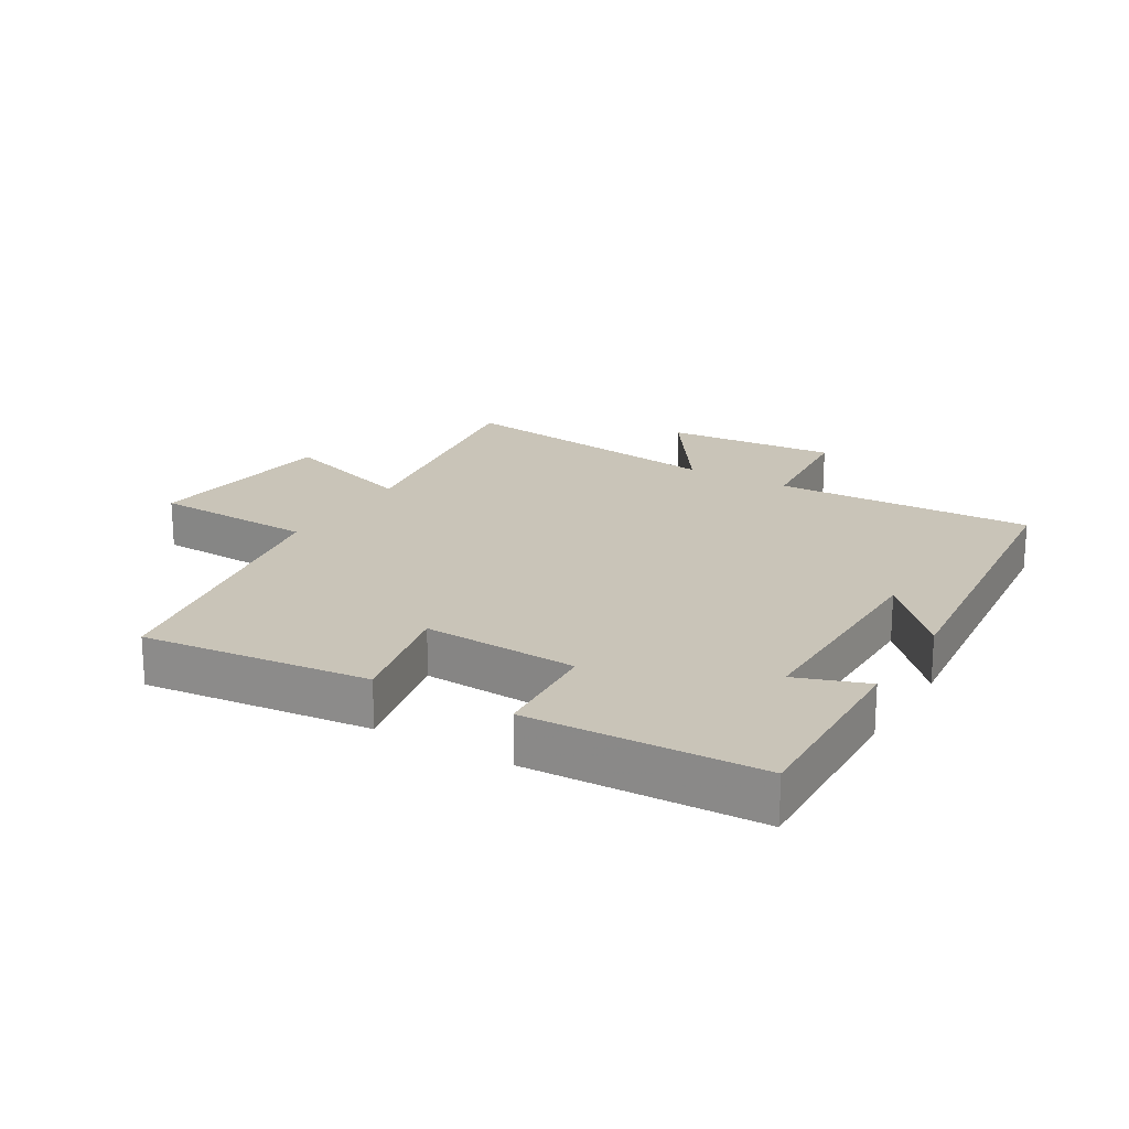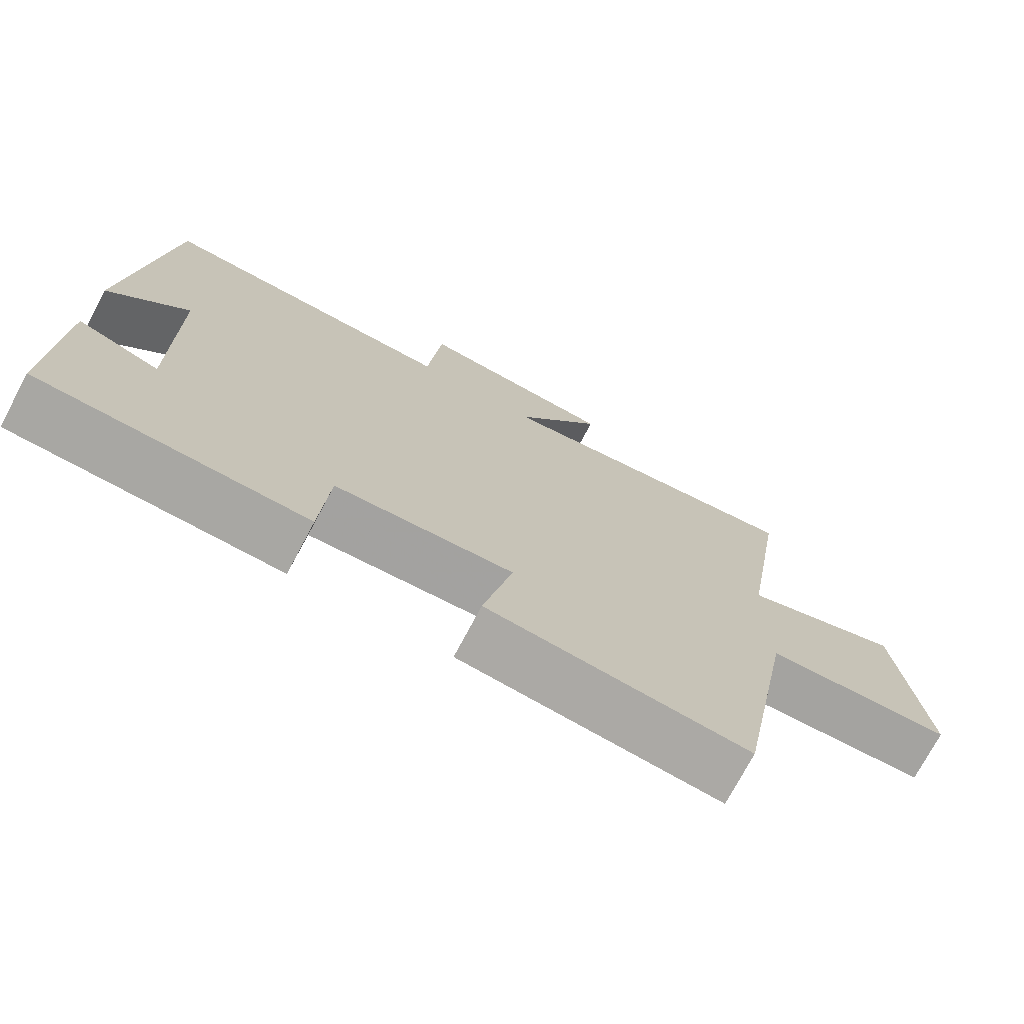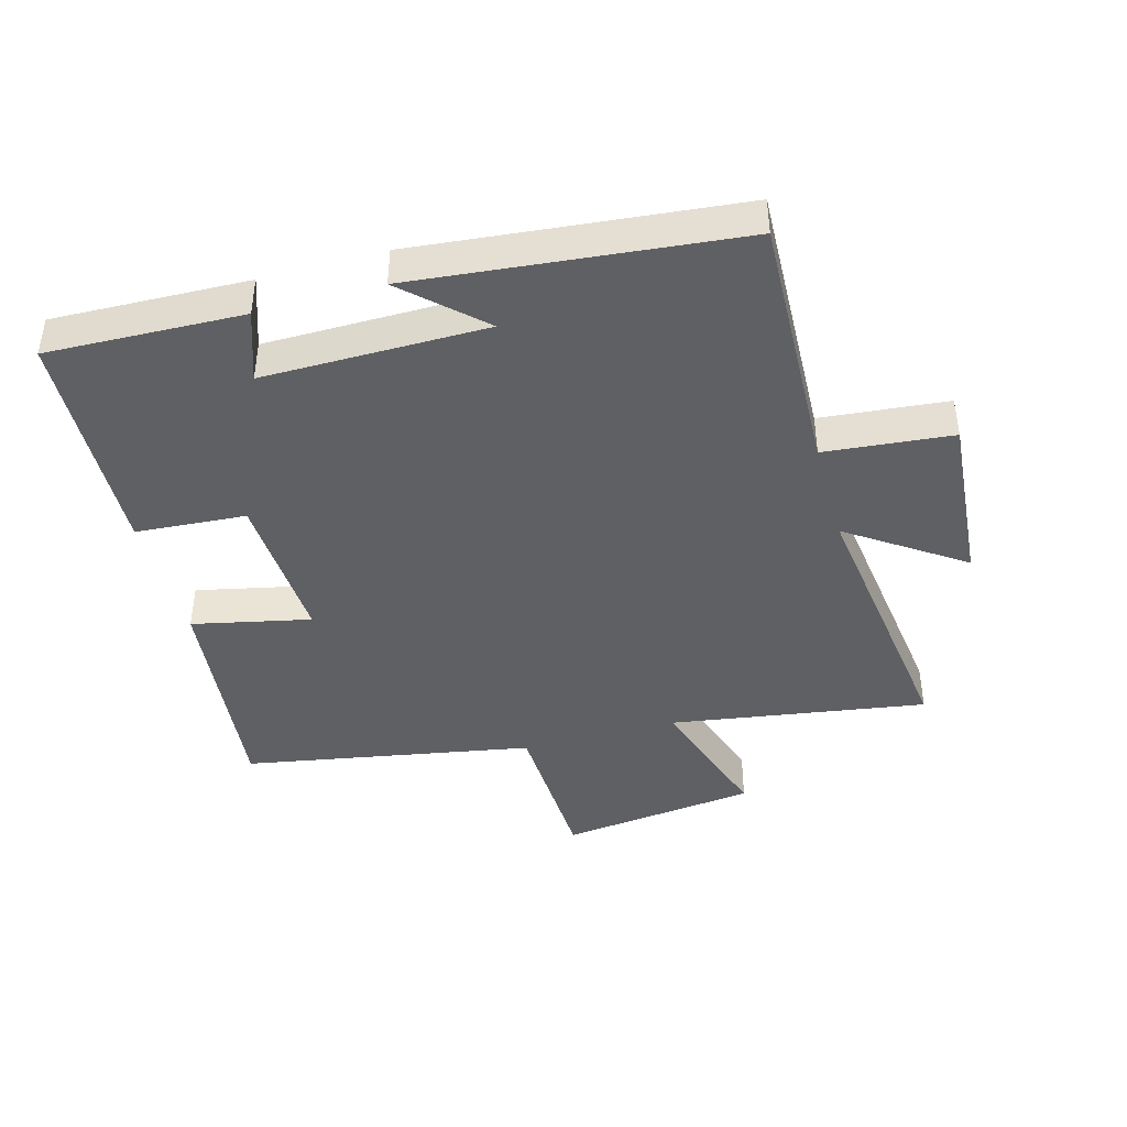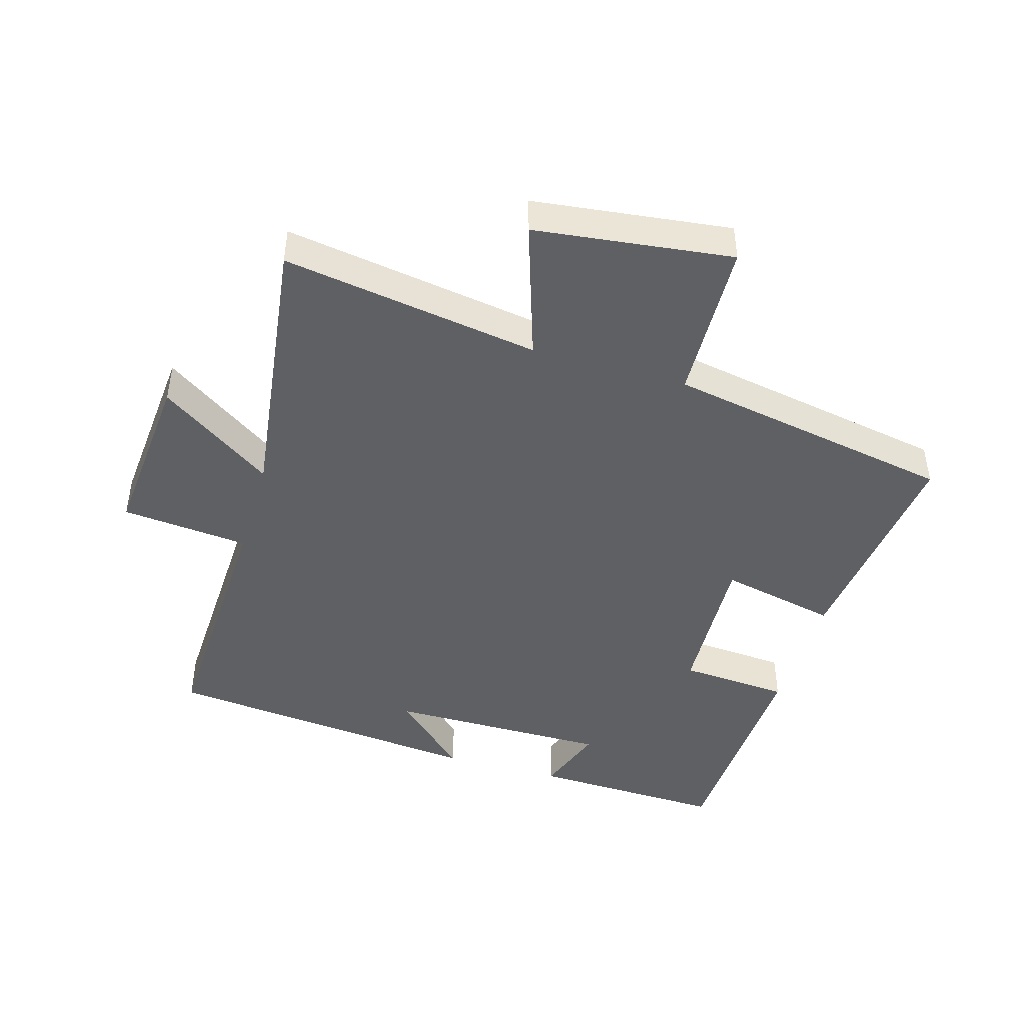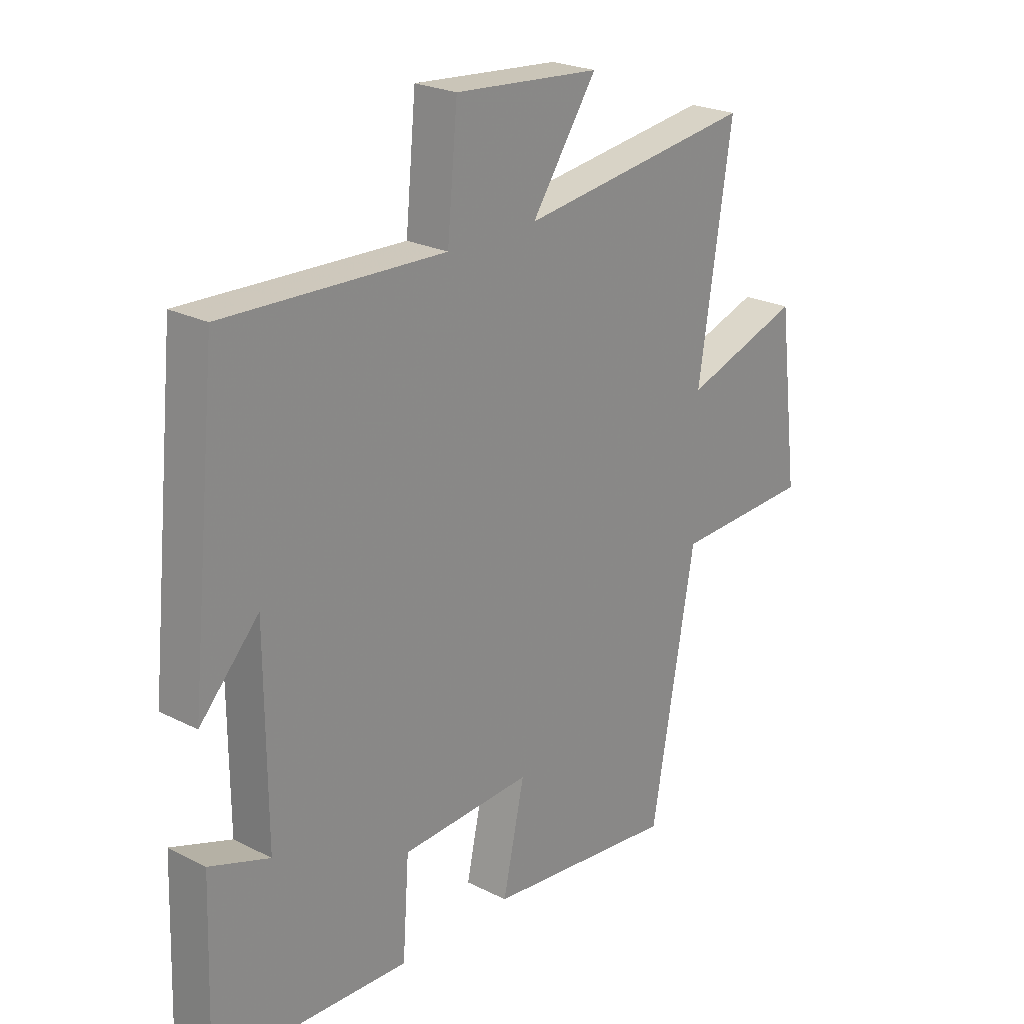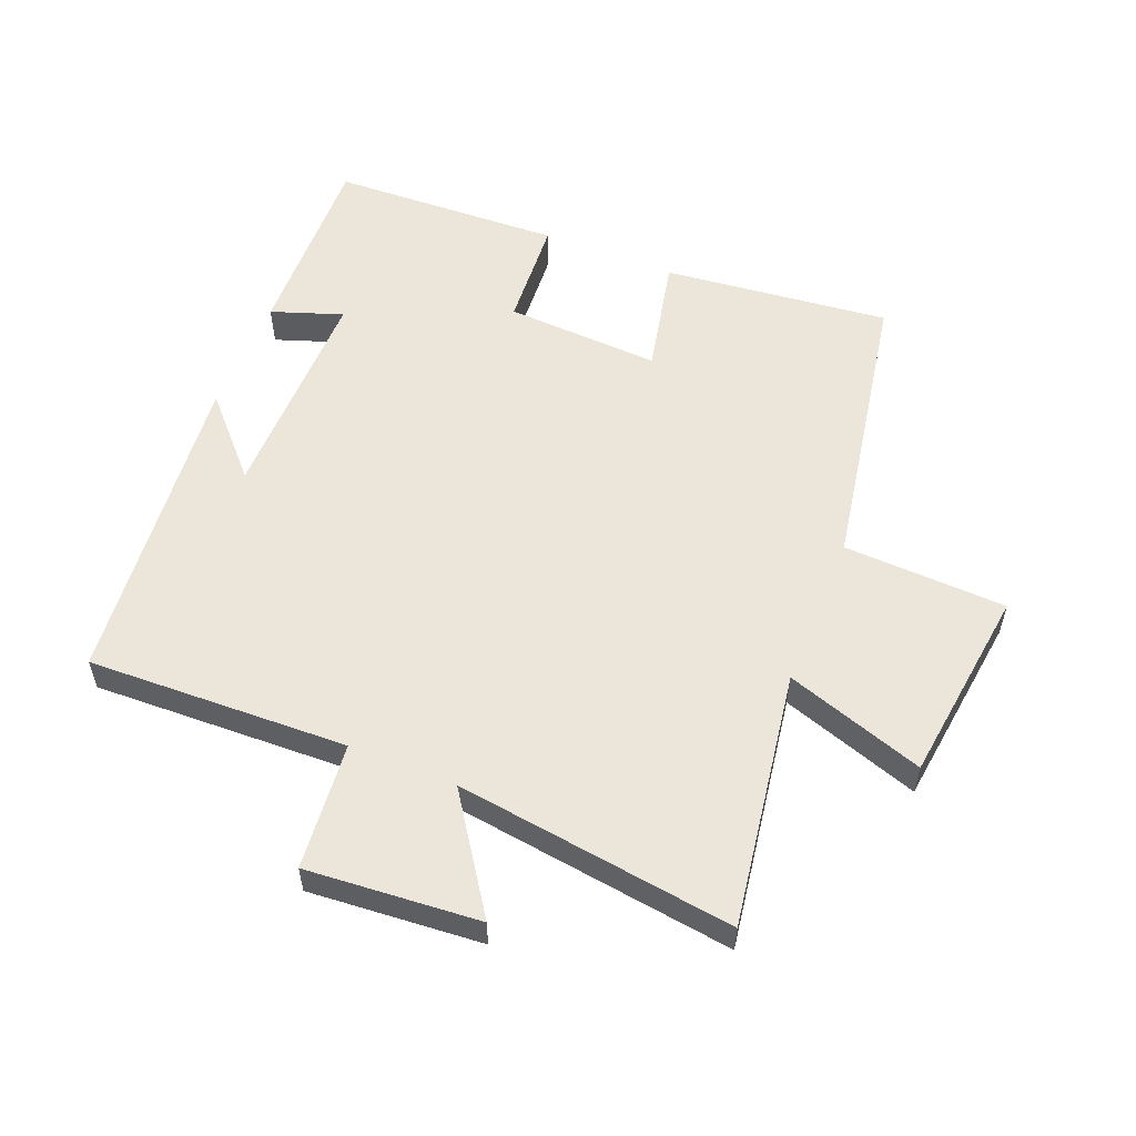
<metadata>
{"format":"obj","ext":"obj","renderer":"f3d","projection":"perspective","resolution":1024,"background":"white","views":[{"elev":20.1,"azim":-149.2,"up":"+Y"},{"elev":-73.7,"azim":-27.9,"up":"+Z"},{"elev":-42.6,"azim":-74.5,"up":"+Y"},{"elev":-45.0,"azim":73.6,"up":"+Y"},{"elev":23.6,"azim":-49.6,"up":"+Z"},{"elev":55.8,"azim":22.1,"up":"+Y"}]}
</metadata>
<code>
v 0.562 0.07 0.558
v 0.5 0.07 0.158
v 0.717 0.07 0.23
v 0.755 0.07 -0.078
v 0.5 0.07 -0.088
v 0.419 0.07 -0.539
v 0.065 0.07 -0.5
v 0.105 0.07 -0.316
v -0.137 0.07 -0.328
v -0.149 0.07 -0.5
v -0.51 0.07 -0.485
v -0.5 0.07 -0.18
v -0.389 0.07 -0.219
v -0.391 0.07 0.129
v -0.5 0.07 0.012
v -0.449 0.07 0.515
v -0.042 0.07 0.5
v -0.023 0.07 0.699
v 0.247 0.07 0.677
v 0.126 0.07 0.5
v 0.562 0 0.558
v 0.5 0 0.158
v 0.717 0 0.23
v 0.755 0 -0.078
v 0.5 0 -0.088
v 0.419 0 -0.539
v 0.065 0 -0.5
v 0.105 0 -0.316
v -0.137 0 -0.328
v -0.149 0 -0.5
v -0.51 0 -0.485
v -0.5 0 -0.18
v -0.389 0 -0.219
v -0.391 0 0.129
v -0.5 0 0.012
v -0.449 0 0.515
v -0.042 0 0.5
v -0.023 0 0.699
v 0.247 0 0.677
v 0.126 0 0.5
f 17 18 19 20
f 14 15 16
f 14 16 17
f 13 14 17 20
f 9 10 11 12
f 9 12 13
f 8 9 13 20
f 5 6 7 8
f 2 3 4 5
f 2 5 8 20
f 1 2 20
f 40 39 38 37
f 36 35 34
f 37 36 34
f 40 37 34 33
f 32 31 30 29
f 33 32 29
f 40 33 29 28
f 28 27 26 25
f 25 24 23 22
f 40 28 25 22
f 40 22 21
f 1 21 22 2
f 2 22 23 3
f 3 23 24 4
f 4 24 25 5
f 5 25 26 6
f 6 26 27 7
f 7 27 28 8
f 8 28 29 9
f 9 29 30 10
f 10 30 31 11
f 11 31 32 12
f 12 32 33 13
f 13 33 34 14
f 14 34 35 15
f 15 35 36 16
f 16 36 37 17
f 17 37 38 18
f 18 38 39 19
f 19 39 40 20
f 20 40 21 1

</code>
